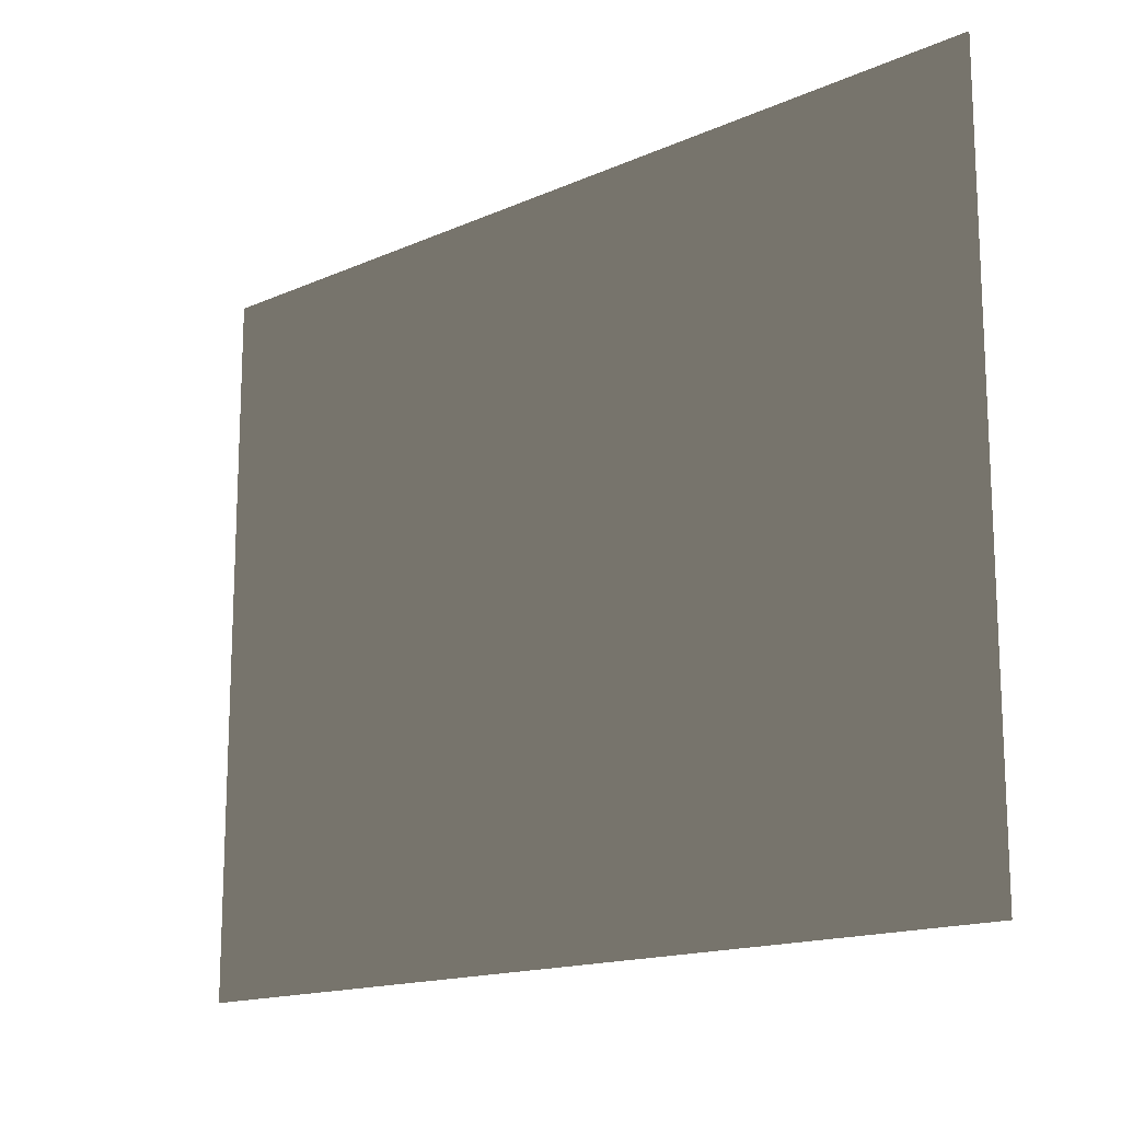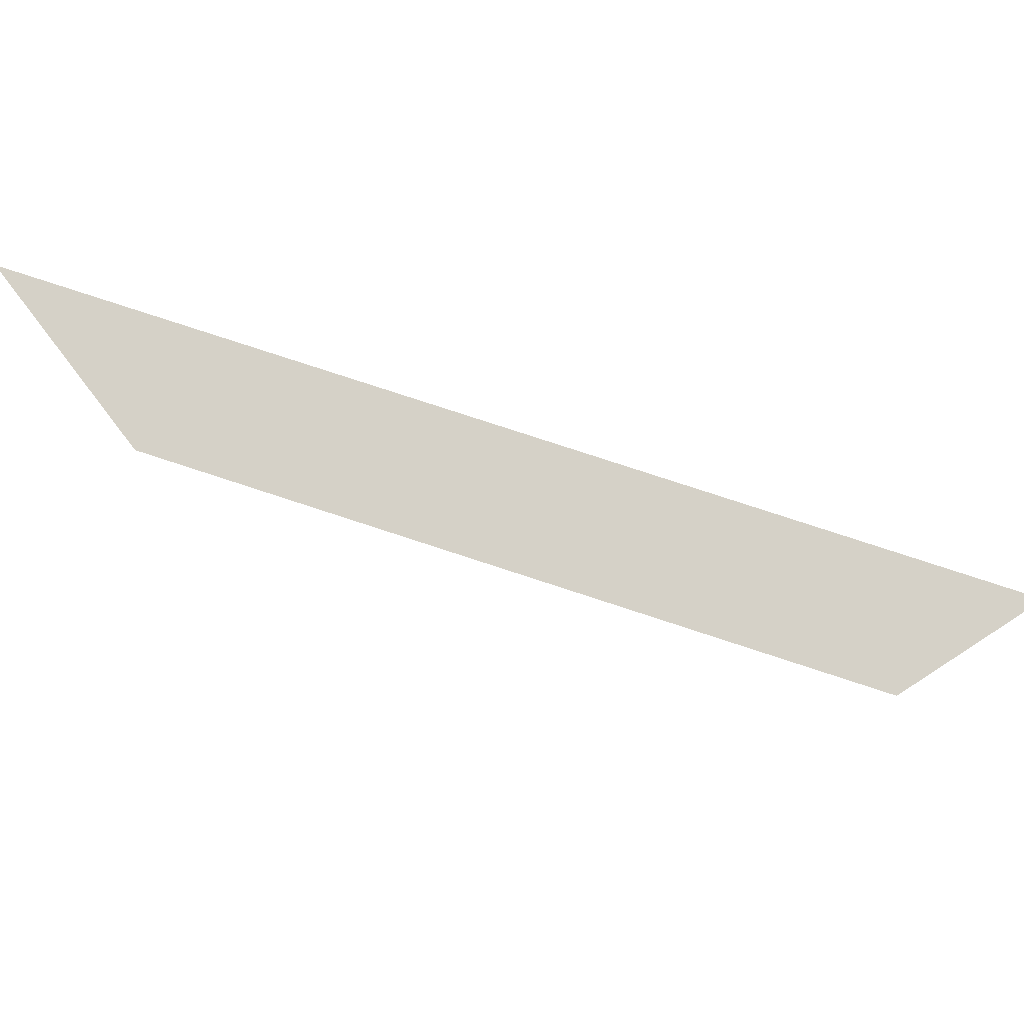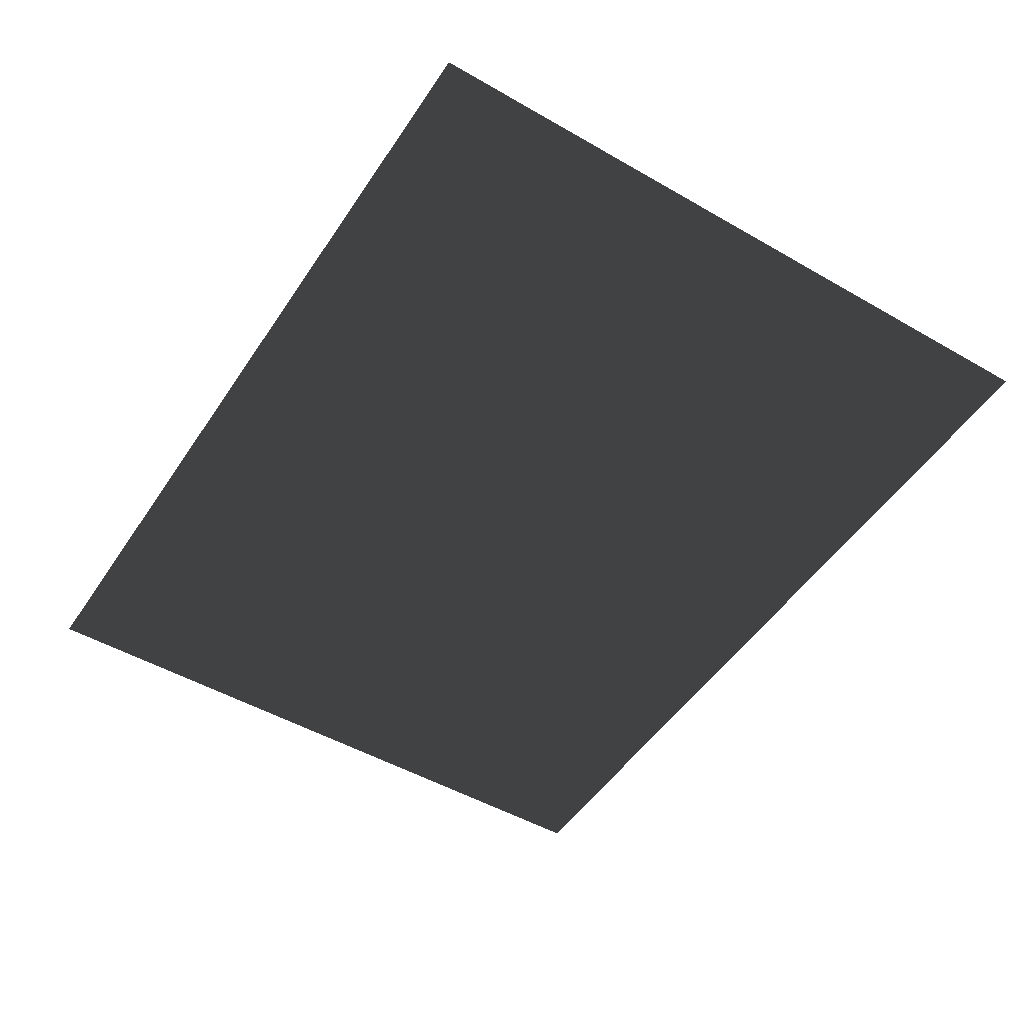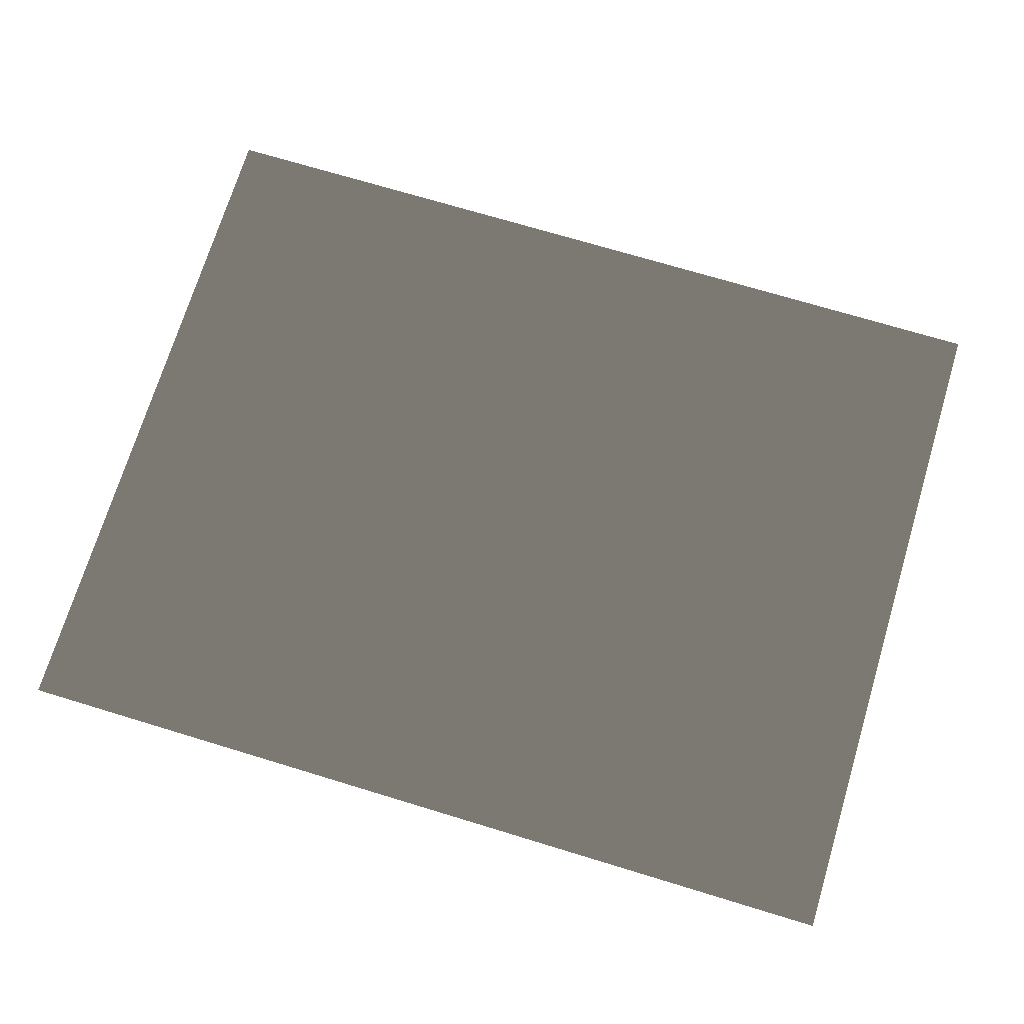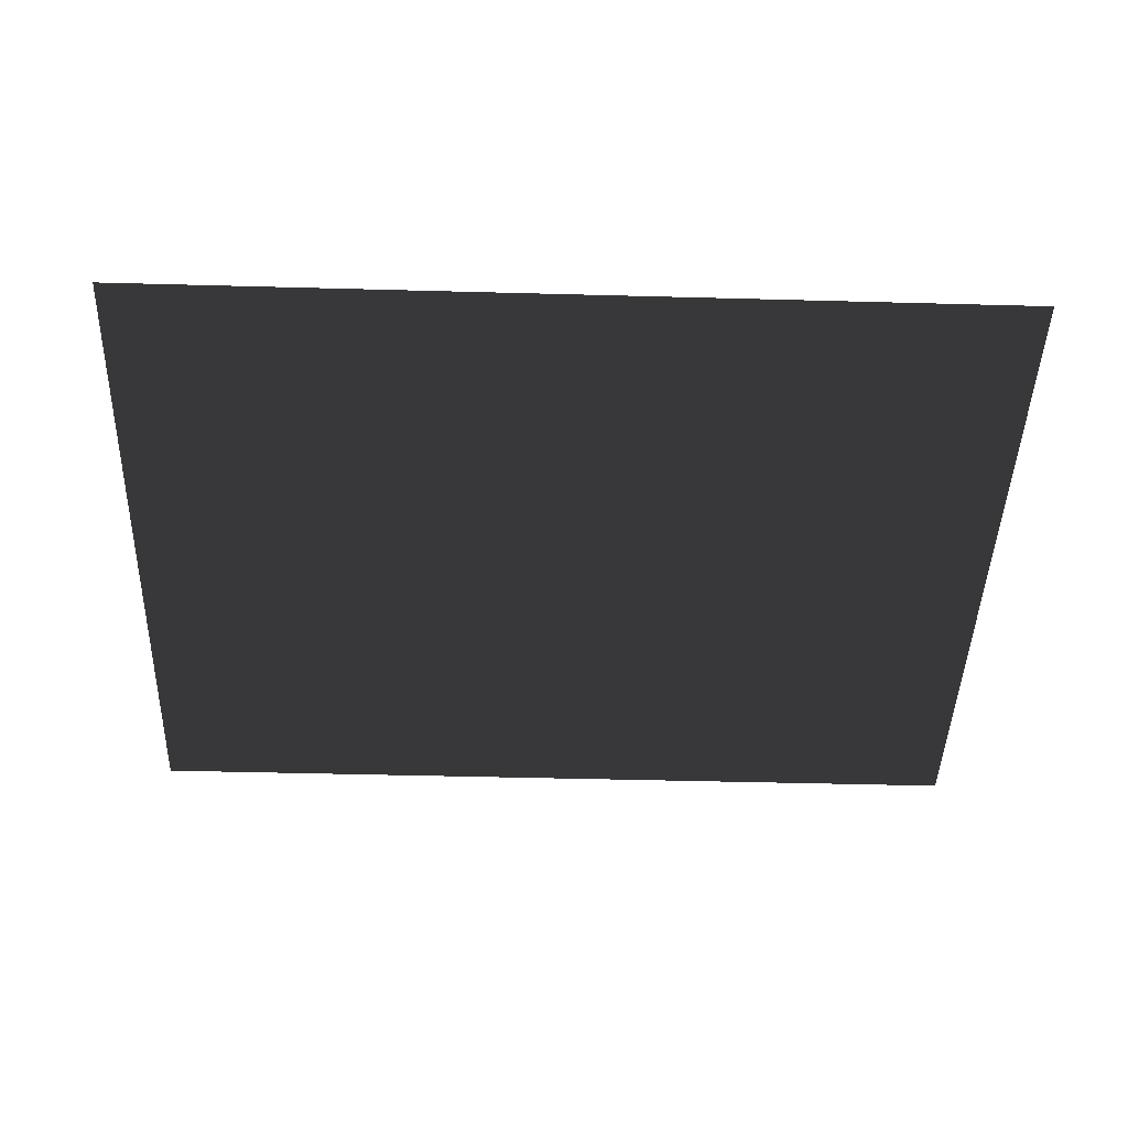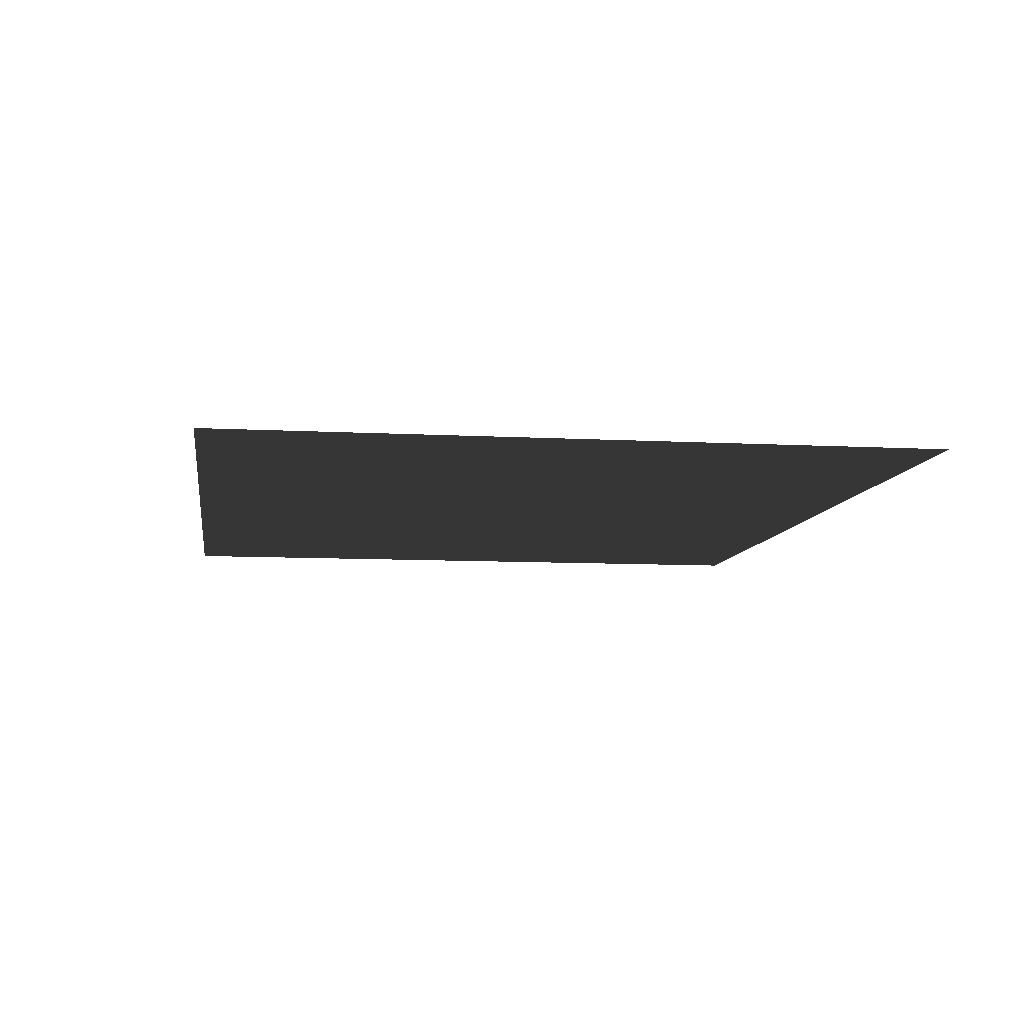
<metadata>
{"format":"obj","ext":"obj","renderer":"f3d","projection":"perspective","resolution":1024,"background":"white","views":[{"elev":-15.6,"azim":-137.1,"up":"+Y"},{"elev":79.2,"azim":-161.9,"up":"+Y"},{"elev":-49.7,"azim":57.6,"up":"+Z"},{"elev":71.7,"azim":-163.1,"up":"+Z"},{"elev":-44.8,"azim":-1.8,"up":"+Z"},{"elev":-8.8,"azim":81.6,"up":"+Z"}]}
</metadata>
<code>
v 3.672 -3.05 0.2307
v 3.672 3.843 0.2307
v -4.994 -3.05 0.2307
v -4.994 3.843 0.2307
g Platform_House.048_34930_338
f 1 3 2
f 2 3 4

</code>
